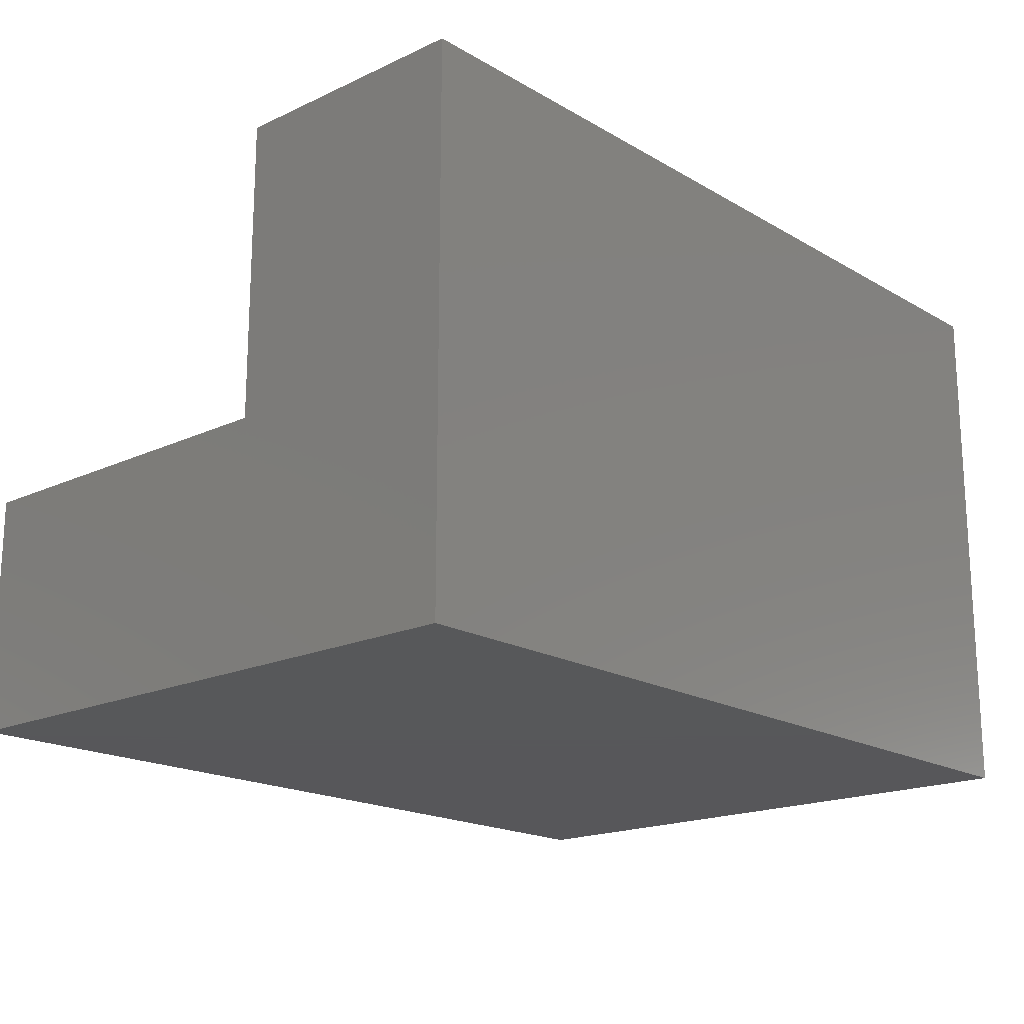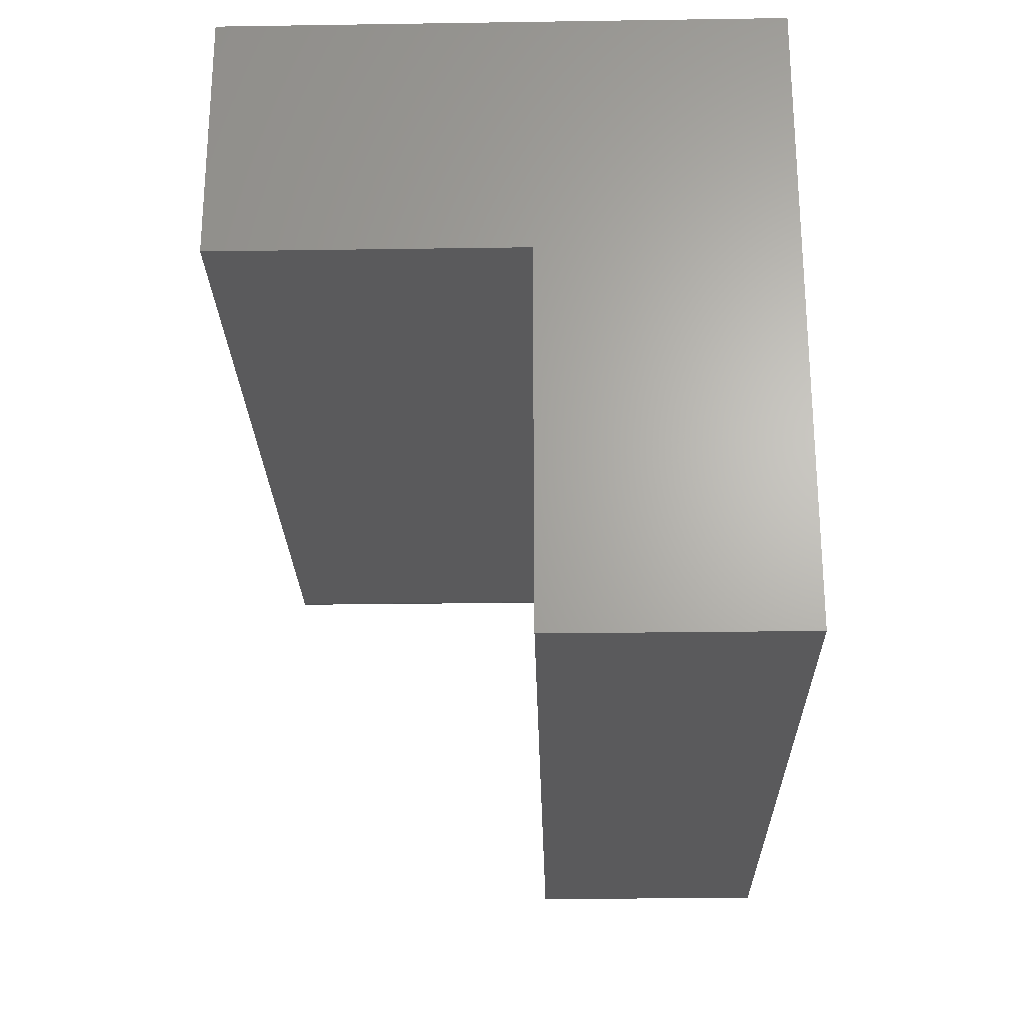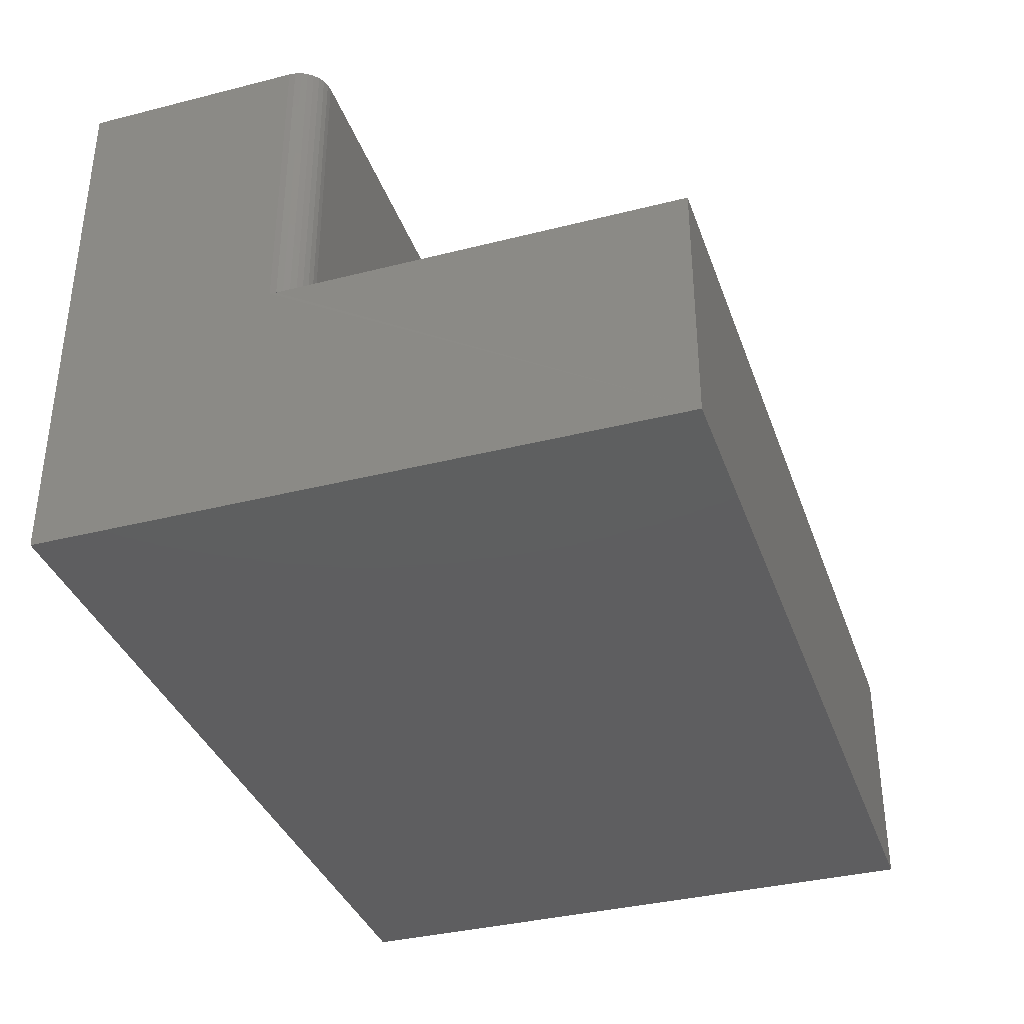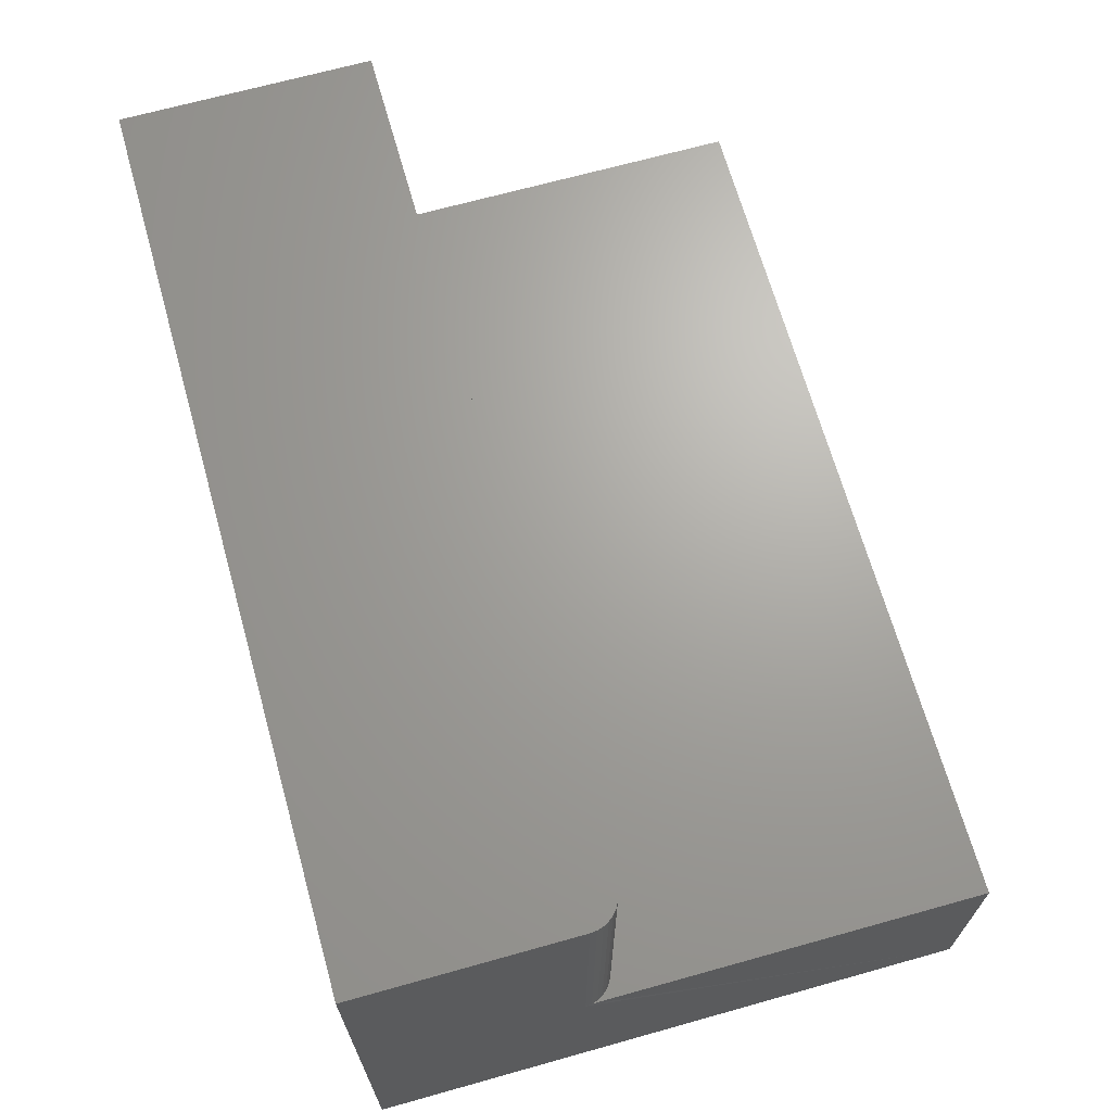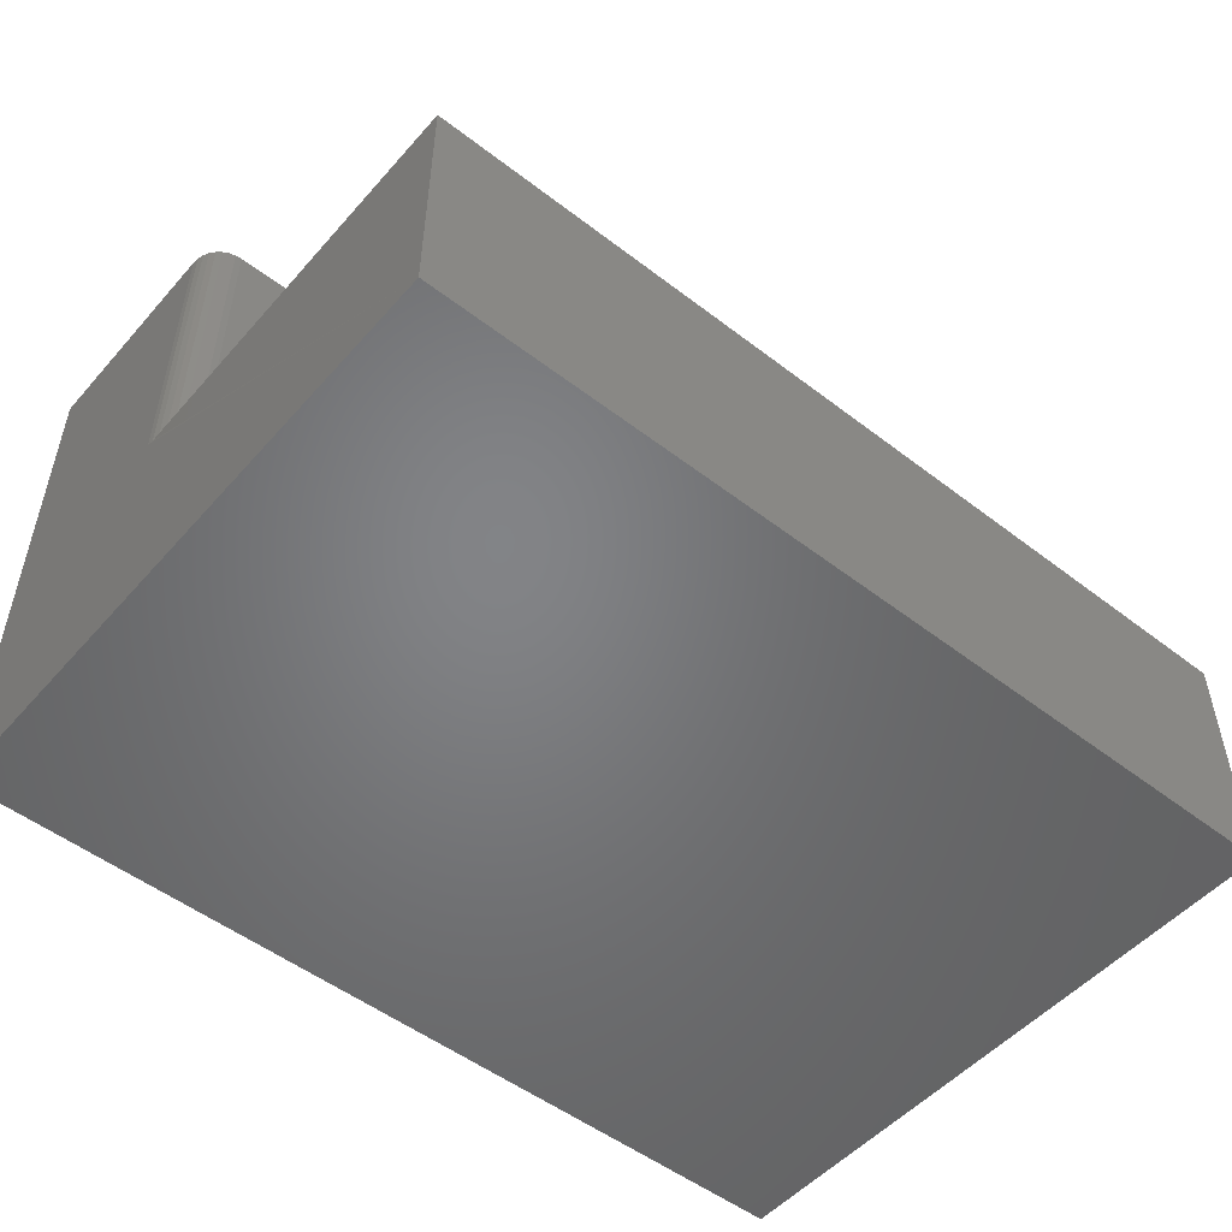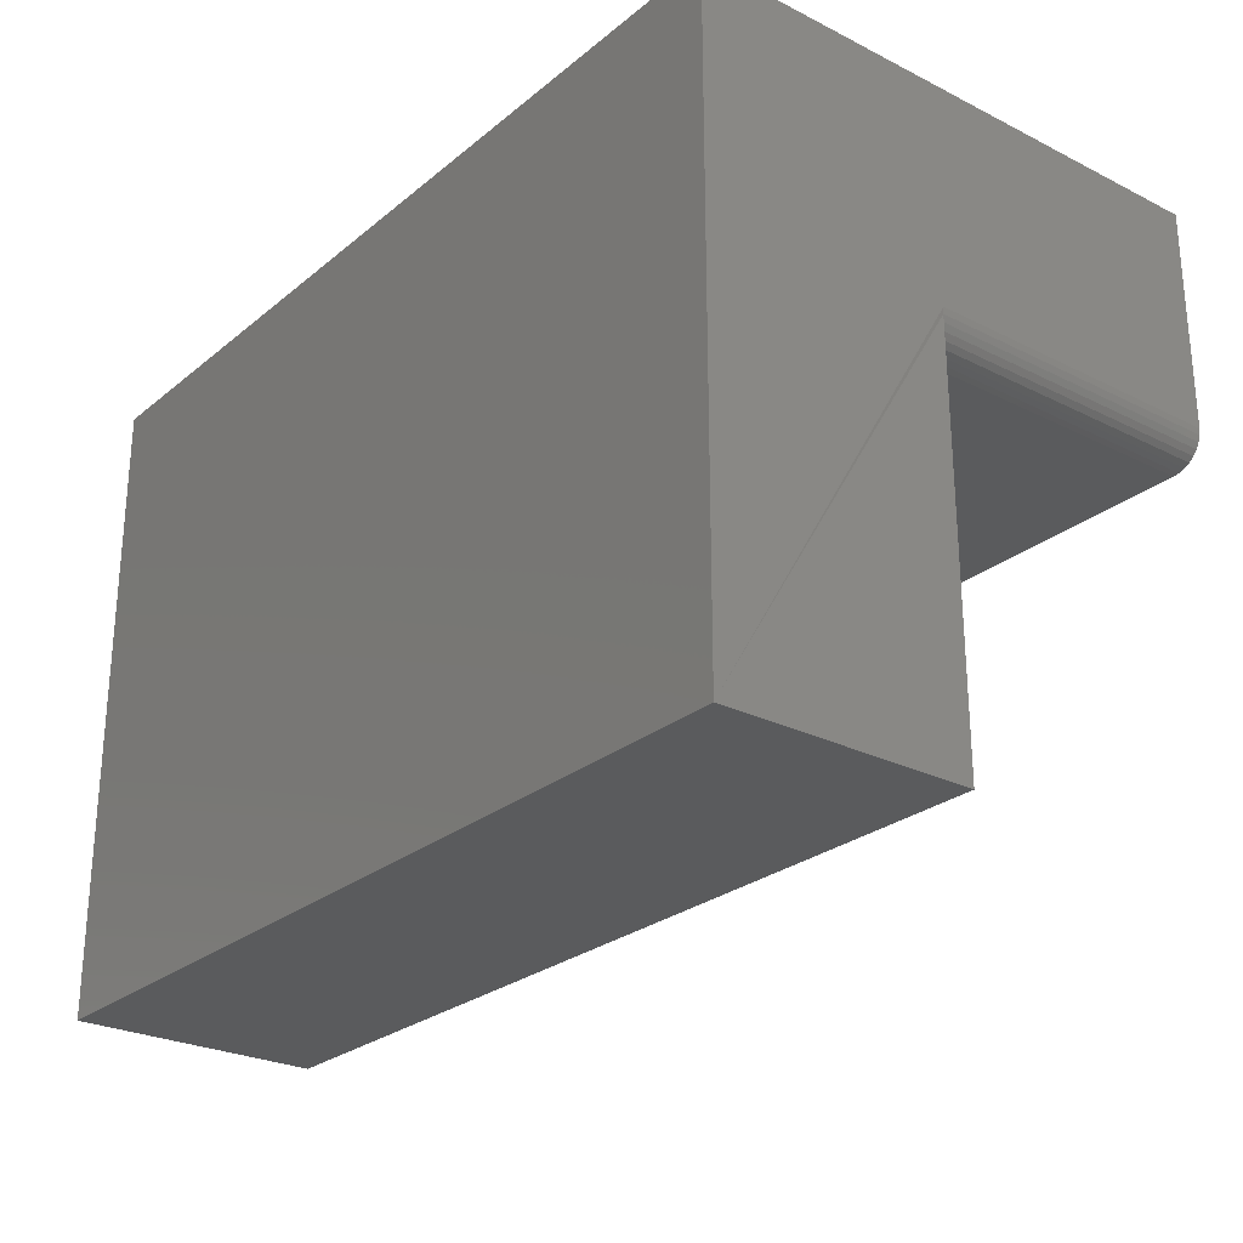
<metadata>
{"format":"stl","ext":"stl","renderer":"f3d","projection":"perspective","resolution":1024,"background":"white","views":[{"elev":-18.2,"azim":131.9,"up":"+Z"},{"elev":-24.4,"azim":91.4,"up":"+Y"},{"elev":-36.2,"azim":-71.7,"up":"+Z"},{"elev":67.6,"azim":-105.7,"up":"+Z"},{"elev":-51.4,"azim":-39.9,"up":"+Z"},{"elev":-26.1,"azim":-128.4,"up":"+Y"}]}
</metadata>
<code>
# stl→obj: 28 verts, 52 faces
v -0.5312 -0.75 0.2921
v -0.5312 -0.75 0
v 0.5312 -0.75 0.2921
v 0.5312 -0.75 0
v -0.5305 -0.2686 0.2921
v -0.5312 -0.2609 0.2921
v -0.5312 0 -4.592e-17
v -0.5312 -0.2609 0.6553
v -0.5312 4.012e-17 0.6553
v -0.4922 -0.3 0.6553
v -0.4922 -0.3 0.2921
v 0.5312 -0.3 0.6553
v 0.5312 -0.3 0.2921
v -0.5283 -0.2759 0.6553
v -0.5305 -0.2686 0.6553
v -0.5198 -0.2886 0.6553
v -0.5139 -0.2934 0.6553
v -0.5071 -0.297 0.6553
v 0.5312 4.012e-17 0.6553
v -0.4998 -0.2992 0.6553
v -0.5247 -0.2826 0.6553
v -0.4998 -0.2992 0.2921
v -0.5071 -0.297 0.2921
v -0.5139 -0.2934 0.2921
v -0.5198 -0.2886 0.2921
v -0.5247 -0.2826 0.2921
v -0.5283 -0.2759 0.2921
v 0.5312 0 -4.592e-17
f 1 2 3
f 3 2 4
f 2 1 5
f 2 5 6
f 2 6 7
f 6 8 7
f 7 8 9
f 10 11 12
f 12 11 13
f 8 14 9
f 8 15 14
f 16 17 18
f 19 9 20
f 19 20 10
f 19 10 12
f 20 9 14
f 20 14 21
f 20 21 16
f 20 16 18
f 1 3 13
f 1 13 11
f 1 11 22
f 1 22 23
f 1 23 24
f 1 24 25
f 1 25 26
f 1 26 27
f 1 27 5
f 2 7 4
f 4 7 28
f 8 6 15
f 15 6 5
f 15 5 14
f 14 5 27
f 14 27 21
f 21 27 26
f 21 26 16
f 16 26 25
f 16 25 17
f 17 25 24
f 17 24 18
f 18 24 23
f 18 23 20
f 20 23 22
f 20 22 10
f 10 22 11
f 19 12 28
f 28 12 13
f 28 13 4
f 4 13 3
f 7 9 28
f 28 9 19

</code>
